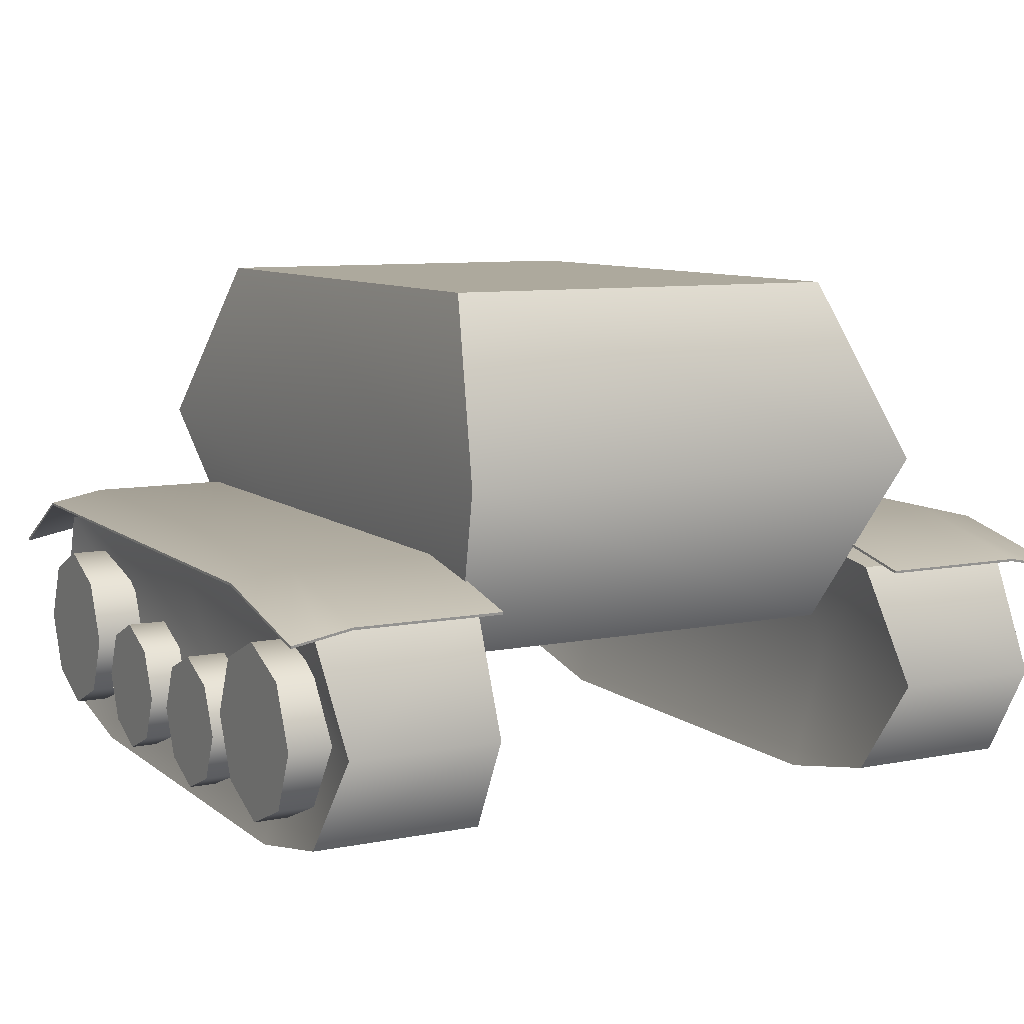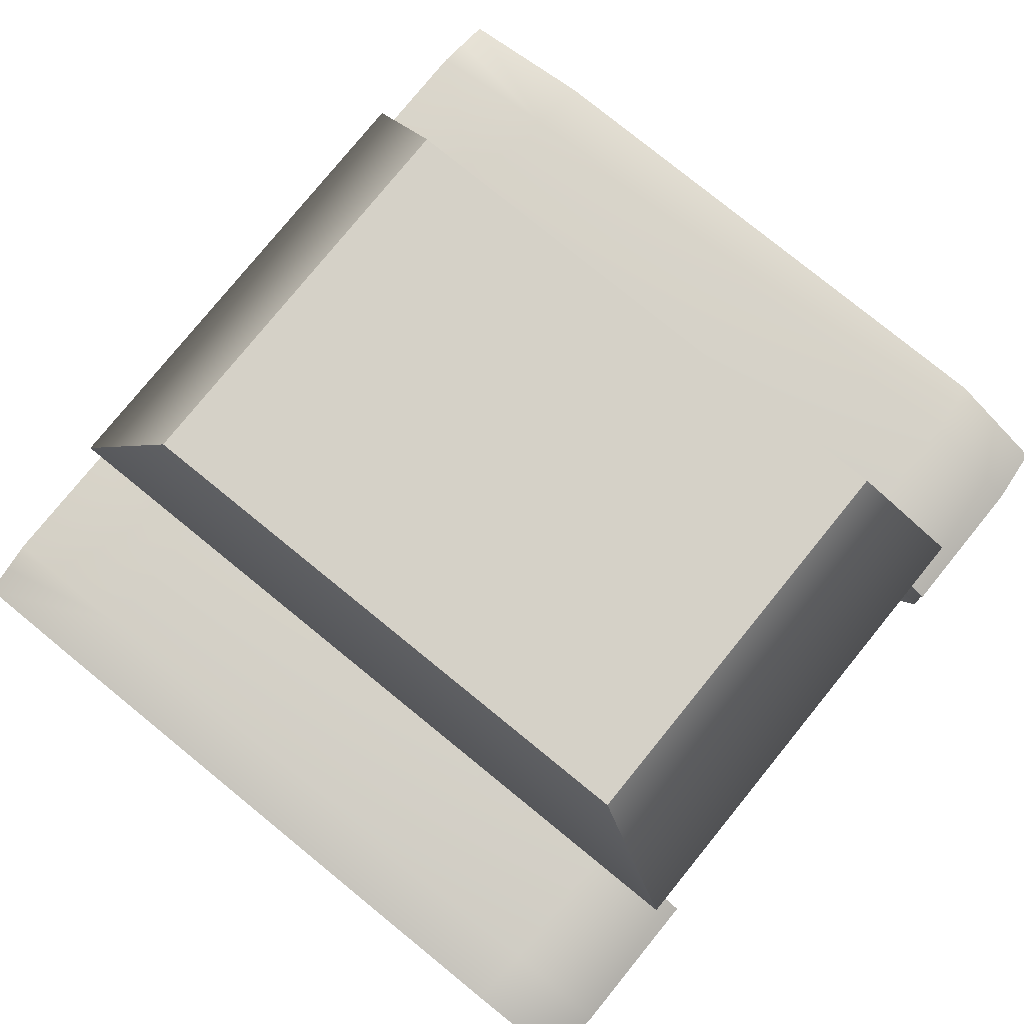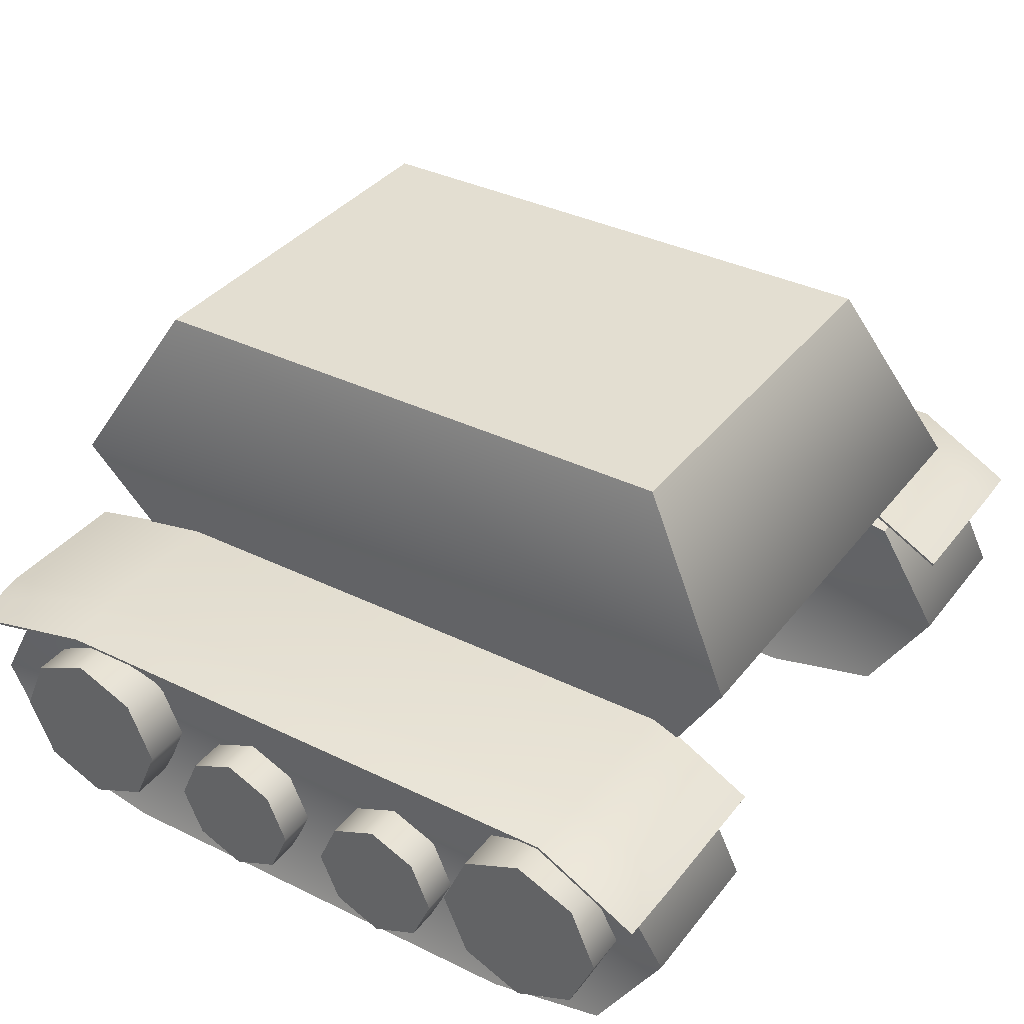
<metadata>
{"format":"obj","ext":"obj","renderer":"f3d","projection":"perspective","resolution":1024,"background":"white","views":[{"elev":8.8,"azim":152.0,"up":"+Y"},{"elev":78.7,"azim":-50.9,"up":"+Y"},{"elev":36.0,"azim":-57.3,"up":"+Y"}]}
</metadata>
<code>
g default
v 0.9555 0.08359 0.8476
v 0.5438 0.08359 0.8476
v 0.9555 0.5987 0.8476
v 0.5438 0.5987 0.8476
v 0.9555 0.5987 -0.8638
v 0.5438 0.5987 -0.8638
v 0.9555 0.08359 -0.8638
v 0.5438 0.08359 -0.8638
v 0.9348 0.3233 1.003
v 0.5645 0.3233 1.003
v 0.5645 0.3233 -1.02
v 0.9348 0.3233 -1.02
v 0.9555 0.6736 -0.008107
v 0.5438 0.6736 -0.008107
v 0.6287 0.3233 -0.008107
v 0.5438 0.02093 -0.008107
v 0.9555 0.02093 -0.008107
v 0.8626 0.3233 -0.008107
v 0.9555 0.6467 0.5556
v 0.5438 0.6467 0.5556
v 0.6287 0.3233 0.5556
v 0.5438 0.02093 0.5556
v 0.9555 0.02093 0.5556
v 0.8626 0.3233 0.5556
v 0.9555 0.02093 -0.5718
v 0.5438 0.02093 -0.5718
v 0.6287 0.3233 -0.5718
v 0.5438 0.6467 -0.5718
v 0.9555 0.6467 -0.5718
v 0.8626 0.3233 -0.5718
v 0.8948 0.5279 -0.6673
v 0.8948 0.3178 -0.8774
v 0.8948 0.1077 -0.6673
v 0.8948 0.3178 -0.4572
v 1.016 0.5279 -0.6673
v 1.016 0.3178 -0.8774
v 1.016 0.1077 -0.6673
v 1.016 0.3178 -0.4572
v 1.016 0.1711 -0.814
v 0.8948 0.1711 -0.814
v 0.8948 0.4645 -0.5206
v 1.016 0.4645 -0.5206
v 1.016 0.1711 -0.5206
v 0.8948 0.1711 -0.5206
v 0.8948 0.4645 -0.814
v 1.016 0.4645 -0.814
v 1.016 0.3178 -0.4978
v 1.016 0.4362 -0.5489
v 1.016 0.3178 -0.6673
v 1.016 0.4874 -0.6673
v 1.016 0.4362 -0.7857
v 1.016 0.3178 -0.8369
v 1.016 0.1994 -0.7857
v 1.016 0.1483 -0.6673
v 1.016 0.1994 -0.5489
v 0.5417 0.6027 -0.985
v 1.049 0.5745 -0.9785
v 0.5417 0.6088 -0.9864
v 1.049 0.5806 -0.9799
v 0.5417 0.5494 0.9985
v 1.049 0.5241 0.9845
v 0.5417 0.5439 0.9954
v 1.049 0.5186 0.9815
v 0.9064 0.6027 -0.985
v 0.9064 0.5439 0.9954
v 0.9064 0.5494 0.9985
v 0.9064 0.6088 -0.9864
v 0.6146 0.6027 -0.985
v 0.6146 0.5439 0.9954
v 0.6146 0.5494 0.9985
v 0.6146 0.6088 -0.9864
v 0.5417 0.6877 -0.6412
v 0.6146 0.6877 -0.6412
v 0.9064 0.6877 -0.6412
v 1.049 0.6595 -0.6348
v 1.049 0.6534 -0.6334
v 0.9064 0.6816 -0.6398
v 0.6146 0.6816 -0.6398
v 0.5417 0.6816 -0.6398
v 0.5417 0.6804 0.7473
v 0.6146 0.6804 0.7473
v 0.9064 0.6804 0.7473
v 1.049 0.6551 0.7333
v 1.049 0.6606 0.7363
v 0.9064 0.6859 0.7503
v 0.6146 0.6859 0.7503
v 0.5417 0.6859 0.7503
v 0.9778 0.5947 -0.9832
v 0.9081 0.4031 0.2318
v 0.9081 0.239 0.0677
v 0.9081 0.07482 0.2318
v 0.9081 0.239 0.396
v 1.003 0.4031 0.2318
v 1.003 0.239 0.0677
v 1.003 0.07482 0.2318
v 1.003 0.239 0.396
v 1.003 0.1243 0.1172
v 0.9081 0.1243 0.1172
v 0.9081 0.3536 0.3465
v 1.003 0.3536 0.3465
v 1.003 0.1243 0.3465
v 0.9081 0.1243 0.3465
v 0.9081 0.3536 0.1172
v 1.003 0.3536 0.1172
v 1.003 0.239 0.3643
v 1.003 0.3315 0.3243
v 1.003 0.239 0.2318
v 1.003 0.3714 0.2318
v 1.003 0.3315 0.1393
v 1.003 0.239 0.09937
v 1.003 0.1464 0.1393
v 1.003 0.1065 0.2318
v 1.003 0.1464 0.3243
v 0.9081 0.4031 -0.2067
v 0.9081 0.239 -0.3708
v 0.9081 0.07482 -0.2067
v 0.9081 0.239 -0.04252
v 1.003 0.4031 -0.2067
v 1.003 0.239 -0.3708
v 1.003 0.07482 -0.2067
v 1.003 0.239 -0.04252
v 1.003 0.1243 -0.3213
v 0.9081 0.1243 -0.3213
v 0.9081 0.3536 -0.09202
v 1.003 0.3536 -0.09202
v 1.003 0.1243 -0.09202
v 0.9081 0.1243 -0.09202
v 0.9081 0.3536 -0.3213
v 1.003 0.3536 -0.3213
v 1.003 0.239 -0.07419
v 1.003 0.3315 -0.1141
v 1.003 0.239 -0.2067
v 1.003 0.3714 -0.2067
v 1.003 0.3315 -0.2992
v 1.003 0.239 -0.3391
v 1.003 0.1464 -0.2992
v 1.003 0.1065 -0.2067
v 1.003 0.1464 -0.1141
v 0.8948 0.5279 0.66
v 0.8948 0.3178 0.4499
v 0.8948 0.1077 0.66
v 0.8948 0.3178 0.8701
v 1.016 0.5279 0.66
v 1.016 0.3178 0.4499
v 1.016 0.1077 0.66
v 1.016 0.3178 0.8701
v 1.016 0.1711 0.5133
v 0.8948 0.1711 0.5133
v 0.8948 0.4645 0.8067
v 1.016 0.4645 0.8067
v 1.016 0.1711 0.8067
v 0.8948 0.1711 0.8067
v 0.8948 0.4645 0.5133
v 1.016 0.4645 0.5133
v 1.016 0.3178 0.8295
v 1.016 0.4362 0.7784
v 1.016 0.3178 0.66
v 1.016 0.4874 0.66
v 1.016 0.4362 0.5416
v 1.016 0.3178 0.4904
v 1.016 0.1994 0.5416
v 1.016 0.1483 0.66
v 1.016 0.1994 0.7784
v -0.5042 0.4512 0.6919
v 0.5042 0.4512 0.6919
v -0.5042 1.3 0.6919
v 0.5042 1.3 0.6919
v -0.5042 1.3 -0.6919
v 0.5042 1.3 -0.6919
v -0.5042 0.4512 -0.6919
v 0.5042 0.4512 -0.6919
v -0.5983 0.8779 0.9468
v 0.5983 0.8779 0.9468
v 0.5983 0.8779 -0.9468
v -0.5983 0.8779 -0.9468
v -0.9555 0.08359 0.8476
v -0.5438 0.08359 0.8476
v -0.9555 0.5987 0.8476
v -0.5438 0.5987 0.8476
v -0.9555 0.5987 -0.8638
v -0.5438 0.5987 -0.8638
v -0.9555 0.08359 -0.8638
v -0.5438 0.08359 -0.8638
v -0.9348 0.3233 1.003
v -0.5645 0.3233 1.003
v -0.5645 0.3233 -1.02
v -0.9348 0.3233 -1.02
v -0.9555 0.6736 -0.008107
v -0.5438 0.6736 -0.008107
v -0.6287 0.3233 -0.008107
v -0.5438 0.02093 -0.008107
v -0.9555 0.02093 -0.008107
v -0.8626 0.3233 -0.008107
v -0.9555 0.6467 0.5556
v -0.5438 0.6467 0.5556
v -0.6287 0.3233 0.5556
v -0.5438 0.02093 0.5556
v -0.9555 0.02093 0.5556
v -0.8626 0.3233 0.5556
v -0.9555 0.02093 -0.5718
v -0.5438 0.02093 -0.5718
v -0.6287 0.3233 -0.5718
v -0.5438 0.6467 -0.5718
v -0.9555 0.6467 -0.5718
v -0.8626 0.3233 -0.5718
v -0.8948 0.5279 -0.6673
v -0.8948 0.3178 -0.8774
v -0.8948 0.1077 -0.6673
v -0.8948 0.3178 -0.4572
v -1.016 0.5279 -0.6673
v -1.016 0.3178 -0.8774
v -1.016 0.1077 -0.6673
v -1.016 0.3178 -0.4572
v -1.016 0.1711 -0.814
v -0.8948 0.1711 -0.814
v -0.8948 0.4645 -0.5206
v -1.016 0.4645 -0.5206
v -1.016 0.1711 -0.5206
v -0.8948 0.1711 -0.5206
v -0.8948 0.4645 -0.814
v -1.016 0.4645 -0.814
v -1.016 0.3178 -0.4978
v -1.016 0.4362 -0.5489
v -1.016 0.3178 -0.6673
v -1.016 0.4874 -0.6673
v -1.016 0.4362 -0.7857
v -1.016 0.3178 -0.8369
v -1.016 0.1994 -0.7857
v -1.016 0.1483 -0.6673
v -1.016 0.1994 -0.5489
v -0.5417 0.6027 -0.985
v -1.049 0.5745 -0.9785
v -0.5417 0.6088 -0.9864
v -1.049 0.5806 -0.9799
v -0.5417 0.5494 0.9985
v -1.049 0.5241 0.9845
v -0.5417 0.5439 0.9954
v -1.049 0.5186 0.9815
v -0.9064 0.6027 -0.985
v -0.9064 0.5439 0.9954
v -0.9064 0.5494 0.9985
v -0.9064 0.6088 -0.9864
v -0.6146 0.6027 -0.985
v -0.6146 0.5439 0.9954
v -0.6146 0.5494 0.9985
v -0.6146 0.6088 -0.9864
v -0.5417 0.6877 -0.6412
v -0.6146 0.6877 -0.6412
v -0.9064 0.6877 -0.6412
v -1.049 0.6595 -0.6348
v -1.049 0.6534 -0.6334
v -0.9064 0.6816 -0.6398
v -0.6146 0.6816 -0.6398
v -0.5417 0.6816 -0.6398
v -0.5417 0.6804 0.7473
v -0.6146 0.6804 0.7473
v -0.9064 0.6804 0.7473
v -1.049 0.6551 0.7333
v -1.049 0.6606 0.7363
v -0.9064 0.6859 0.7503
v -0.6146 0.6859 0.7503
v -0.5417 0.6859 0.7503
v -0.9778 0.5947 -0.9832
v -0.9081 0.4031 0.2318
v -0.9081 0.239 0.0677
v -0.9081 0.07482 0.2318
v -0.9081 0.239 0.396
v -1.003 0.4031 0.2318
v -1.003 0.239 0.0677
v -1.003 0.07482 0.2318
v -1.003 0.239 0.396
v -1.003 0.1243 0.1172
v -0.9081 0.1243 0.1172
v -0.9081 0.3536 0.3465
v -1.003 0.3536 0.3465
v -1.003 0.1243 0.3465
v -0.9081 0.1243 0.3465
v -0.9081 0.3536 0.1172
v -1.003 0.3536 0.1172
v -1.003 0.239 0.3643
v -1.003 0.3315 0.3243
v -1.003 0.239 0.2318
v -1.003 0.3714 0.2318
v -1.003 0.3315 0.1393
v -1.003 0.239 0.09937
v -1.003 0.1464 0.1393
v -1.003 0.1065 0.2318
v -1.003 0.1464 0.3243
v -0.9081 0.4031 -0.2067
v -0.9081 0.239 -0.3708
v -0.9081 0.07482 -0.2067
v -0.9081 0.239 -0.04252
v -1.003 0.4031 -0.2067
v -1.003 0.239 -0.3708
v -1.003 0.07482 -0.2067
v -1.003 0.239 -0.04252
v -1.003 0.1243 -0.3213
v -0.9081 0.1243 -0.3213
v -0.9081 0.3536 -0.09202
v -1.003 0.3536 -0.09202
v -1.003 0.1243 -0.09202
v -0.9081 0.1243 -0.09202
v -0.9081 0.3536 -0.3213
v -1.003 0.3536 -0.3213
v -1.003 0.239 -0.07419
v -1.003 0.3315 -0.1141
v -1.003 0.239 -0.2067
v -1.003 0.3714 -0.2067
v -1.003 0.3315 -0.2992
v -1.003 0.239 -0.3391
v -1.003 0.1464 -0.2992
v -1.003 0.1065 -0.2067
v -1.003 0.1464 -0.1141
v -0.8948 0.5279 0.66
v -0.8948 0.3178 0.4499
v -0.8948 0.1077 0.66
v -0.8948 0.3178 0.8701
v -1.016 0.5279 0.66
v -1.016 0.3178 0.4499
v -1.016 0.1077 0.66
v -1.016 0.3178 0.8701
v -1.016 0.1711 0.5133
v -0.8948 0.1711 0.5133
v -0.8948 0.4645 0.8067
v -1.016 0.4645 0.8067
v -1.016 0.1711 0.8067
v -0.8948 0.1711 0.8067
v -0.8948 0.4645 0.5133
v -1.016 0.4645 0.5133
v -1.016 0.3178 0.8295
v -1.016 0.4362 0.7784
v -1.016 0.3178 0.66
v -1.016 0.4874 0.66
v -1.016 0.4362 0.5416
v -1.016 0.3178 0.4904
v -1.016 0.1994 0.5416
v -1.016 0.1483 0.66
v -1.016 0.1994 0.7784
g sensha
f 9 3 10
f 10 3 4
f 13 29 14
f 14 29 28
f 5 12 6
f 6 12 11
f 25 17 26
f 26 17 16
f 14 28 15
f 15 28 27
f 13 18 29
f 29 18 30
f 1 9 2
f 2 9 10
f 15 27 16
f 16 27 26
f 12 7 11
f 11 7 8
f 30 18 25
f 25 18 17
f 19 13 20
f 20 13 14
f 14 15 20
f 20 15 21
f 21 15 22
f 22 15 16
f 17 23 16
f 16 23 22
f 18 24 17
f 17 24 23
f 13 19 18
f 18 19 24
f 3 19 4
f 4 19 20
f 10 4 21
f 21 4 20
f 10 21 2
f 2 21 22
f 23 1 22
f 22 1 2
f 9 1 24
f 24 1 23
f 19 3 24
f 24 3 9
f 7 25 8
f 8 25 26
f 11 8 27
f 27 8 26
f 28 6 27
f 27 6 11
f 29 5 28
f 28 5 6
f 12 5 30
f 30 5 29
f 12 30 7
f 7 30 25
f 45 31 46
f 46 31 35
f 39 37 40
f 40 37 33
f 41 34 42
f 42 34 38
f 44 43 34
f 34 43 38
f 40 32 39
f 39 32 36
f 42 35 41
f 41 35 31
f 44 33 43
f 43 33 37
f 46 36 45
f 45 36 32
f 47 49 48
f 48 49 50
f 50 49 51
f 51 49 52
f 52 49 53
f 53 49 54
f 54 49 55
f 55 49 47
f 38 47 42
f 42 47 48
f 48 50 42
f 42 50 35
f 35 50 46
f 46 50 51
f 51 52 46
f 46 52 36
f 36 52 39
f 39 52 53
f 53 54 39
f 39 54 37
f 37 54 43
f 43 54 55
f 55 47 43
f 43 47 38
f 67 88 64
f 64 88 57
f 88 59 57
f 75 74 84
f 84 74 85
f 63 61 65
f 65 61 66
f 76 83 77
f 77 83 82
f 84 83 75
f 75 83 76
f 87 72 80
f 80 72 79
f 77 82 78
f 78 82 81
f 69 65 70
f 70 65 66
f 85 74 86
f 86 74 73
f 71 67 68
f 68 67 64
f 80 79 81
f 81 79 78
f 60 62 70
f 70 62 69
f 72 87 73
f 73 87 86
f 56 58 68
f 68 58 71
f 58 72 71
f 71 72 73
f 74 67 73
f 73 67 71
f 75 59 74
f 59 88 74
f 88 67 74
f 57 59 76
f 76 59 75
f 64 57 77
f 77 57 76
f 68 64 78
f 78 64 77
f 79 56 78
f 78 56 68
f 72 58 79
f 79 58 56
f 62 80 69
f 69 80 81
f 82 65 81
f 81 65 69
f 83 63 82
f 82 63 65
f 84 61 83
f 83 61 63
f 66 61 85
f 85 61 84
f 70 66 86
f 86 66 85
f 87 60 86
f 86 60 70
f 62 60 80
f 80 60 87
f 103 89 104
f 104 89 93
f 97 95 98
f 98 95 91
f 99 92 100
f 100 92 96
f 102 101 92
f 92 101 96
f 98 90 97
f 97 90 94
f 100 93 99
f 99 93 89
f 102 91 101
f 101 91 95
f 104 94 103
f 103 94 90
f 105 107 106
f 106 107 108
f 108 107 109
f 109 107 110
f 110 107 111
f 111 107 112
f 112 107 113
f 113 107 105
f 96 105 100
f 100 105 106
f 106 108 100
f 100 108 93
f 93 108 104
f 104 108 109
f 109 110 104
f 104 110 94
f 94 110 97
f 97 110 111
f 111 112 97
f 97 112 95
f 95 112 101
f 101 112 113
f 113 105 101
f 101 105 96
f 128 114 129
f 129 114 118
f 122 120 123
f 123 120 116
f 124 117 125
f 125 117 121
f 127 126 117
f 117 126 121
f 123 115 122
f 122 115 119
f 125 118 124
f 124 118 114
f 127 116 126
f 126 116 120
f 129 119 128
f 128 119 115
f 130 132 131
f 131 132 133
f 133 132 134
f 134 132 135
f 135 132 136
f 136 132 137
f 137 132 138
f 138 132 130
f 121 130 125
f 125 130 131
f 131 133 125
f 125 133 118
f 118 133 129
f 129 133 134
f 134 135 129
f 129 135 119
f 119 135 122
f 122 135 136
f 136 137 122
f 122 137 120
f 120 137 126
f 126 137 138
f 138 130 126
f 126 130 121
f 153 139 154
f 154 139 143
f 147 145 148
f 148 145 141
f 149 142 150
f 150 142 146
f 152 151 142
f 142 151 146
f 148 140 147
f 147 140 144
f 150 143 149
f 149 143 139
f 152 141 151
f 151 141 145
f 154 144 153
f 153 144 140
f 155 157 156
f 156 157 158
f 158 157 159
f 159 157 160
f 160 157 161
f 161 157 162
f 162 157 163
f 163 157 155
f 146 155 150
f 150 155 156
f 156 158 150
f 150 158 143
f 143 158 154
f 154 158 159
f 159 160 154
f 154 160 144
f 144 160 147
f 147 160 161
f 161 162 147
f 147 162 145
f 145 162 151
f 151 162 163
f 163 155 151
f 151 155 146
f 172 173 166
f 166 173 167
f 166 167 168
f 168 167 169
f 168 169 175
f 175 169 174
f 170 171 164
f 164 171 165
f 173 174 167
f 167 174 169
f 175 172 168
f 168 172 166
f 164 165 172
f 172 165 173
f 165 171 173
f 173 171 174
f 175 174 170
f 170 174 171
f 170 164 175
f 175 164 172
f 184 185 178
f 178 185 179
f 188 189 204
f 204 189 203
f 180 181 187
f 187 181 186
f 200 201 192
f 192 201 191
f 189 190 203
f 203 190 202
f 205 193 204
f 204 193 188
f 176 177 184
f 184 177 185
f 190 191 202
f 202 191 201
f 187 186 182
f 182 186 183
f 205 200 193
f 193 200 192
f 194 195 188
f 188 195 189
f 196 190 195
f 195 190 189
f 196 197 190
f 190 197 191
f 192 191 198
f 198 191 197
f 193 192 199
f 199 192 198
f 188 193 194
f 194 193 199
f 178 179 194
f 194 179 195
f 185 196 179
f 179 196 195
f 197 196 177
f 177 196 185
f 198 197 176
f 176 197 177
f 198 176 199
f 199 176 184
f 194 199 178
f 178 199 184
f 182 183 200
f 200 183 201
f 201 183 202
f 202 183 186
f 203 202 181
f 181 202 186
f 204 203 180
f 180 203 181
f 187 205 180
f 180 205 204
f 200 205 182
f 182 205 187
f 220 221 206
f 206 221 210
f 214 215 212
f 212 215 208
f 216 217 209
f 209 217 213
f 219 209 218
f 218 209 213
f 215 214 207
f 207 214 211
f 217 216 210
f 210 216 206
f 219 218 208
f 208 218 212
f 221 220 211
f 211 220 207
f 222 223 224
f 223 225 224
f 225 226 224
f 226 227 224
f 227 228 224
f 228 229 224
f 229 230 224
f 230 222 224
f 213 217 222
f 222 217 223
f 210 225 217
f 217 225 223
f 210 221 225
f 225 221 226
f 211 227 221
f 221 227 226
f 211 214 227
f 227 214 228
f 212 229 214
f 214 229 228
f 212 218 229
f 229 218 230
f 213 222 218
f 218 222 230
f 242 239 263
f 239 232 263
f 232 234 263
f 260 249 259
f 259 249 250
f 241 236 240
f 240 236 238
f 251 252 258
f 258 252 257
f 251 258 250
f 250 258 259
f 262 255 247
f 247 255 254
f 252 253 257
f 257 253 256
f 244 245 240
f 240 245 241
f 260 261 249
f 249 261 248
f 246 243 242
f 242 243 239
f 255 256 254
f 254 256 253
f 235 245 237
f 237 245 244
f 247 248 262
f 262 248 261
f 231 243 233
f 233 243 246
f 233 246 247
f 247 246 248
f 249 248 242
f 242 248 246
f 250 249 234
f 234 249 263
f 249 242 263
f 232 251 234
f 234 251 250
f 239 252 232
f 232 252 251
f 243 253 239
f 239 253 252
f 254 253 231
f 231 253 243
f 247 254 233
f 233 254 231
f 237 244 255
f 255 244 256
f 257 256 240
f 240 256 244
f 258 257 238
f 238 257 240
f 259 258 236
f 236 258 238
f 241 260 236
f 236 260 259
f 245 261 241
f 241 261 260
f 262 261 235
f 235 261 245
f 237 255 235
f 235 255 262
f 278 279 264
f 264 279 268
f 272 273 270
f 270 273 266
f 274 275 267
f 267 275 271
f 277 267 276
f 276 267 271
f 273 272 265
f 265 272 269
f 275 274 268
f 268 274 264
f 277 276 266
f 266 276 270
f 279 278 269
f 269 278 265
f 280 281 282
f 281 283 282
f 283 284 282
f 284 285 282
f 285 286 282
f 286 287 282
f 287 288 282
f 288 280 282
f 271 275 280
f 280 275 281
f 268 283 275
f 275 283 281
f 268 279 283
f 283 279 284
f 269 285 279
f 279 285 284
f 269 272 285
f 285 272 286
f 270 287 272
f 272 287 286
f 270 276 287
f 287 276 288
f 271 280 276
f 276 280 288
f 303 304 289
f 289 304 293
f 297 298 295
f 295 298 291
f 299 300 292
f 292 300 296
f 302 292 301
f 301 292 296
f 298 297 290
f 290 297 294
f 300 299 293
f 293 299 289
f 302 301 291
f 291 301 295
f 304 303 294
f 294 303 290
f 305 306 307
f 306 308 307
f 308 309 307
f 309 310 307
f 310 311 307
f 311 312 307
f 312 313 307
f 313 305 307
f 296 300 305
f 305 300 306
f 293 308 300
f 300 308 306
f 293 304 308
f 308 304 309
f 294 310 304
f 304 310 309
f 294 297 310
f 310 297 311
f 295 312 297
f 297 312 311
f 295 301 312
f 312 301 313
f 296 305 301
f 301 305 313
f 328 329 314
f 314 329 318
f 322 323 320
f 320 323 316
f 324 325 317
f 317 325 321
f 327 317 326
f 326 317 321
f 323 322 315
f 315 322 319
f 325 324 318
f 318 324 314
f 327 326 316
f 316 326 320
f 329 328 319
f 319 328 315
f 330 331 332
f 331 333 332
f 333 334 332
f 334 335 332
f 335 336 332
f 336 337 332
f 337 338 332
f 338 330 332
f 321 325 330
f 330 325 331
f 318 333 325
f 325 333 331
f 318 329 333
f 333 329 334
f 319 335 329
f 329 335 334
f 319 322 335
f 335 322 336
f 320 337 322
f 322 337 336
f 320 326 337
f 337 326 338
f 321 330 326
f 326 330 338

</code>
